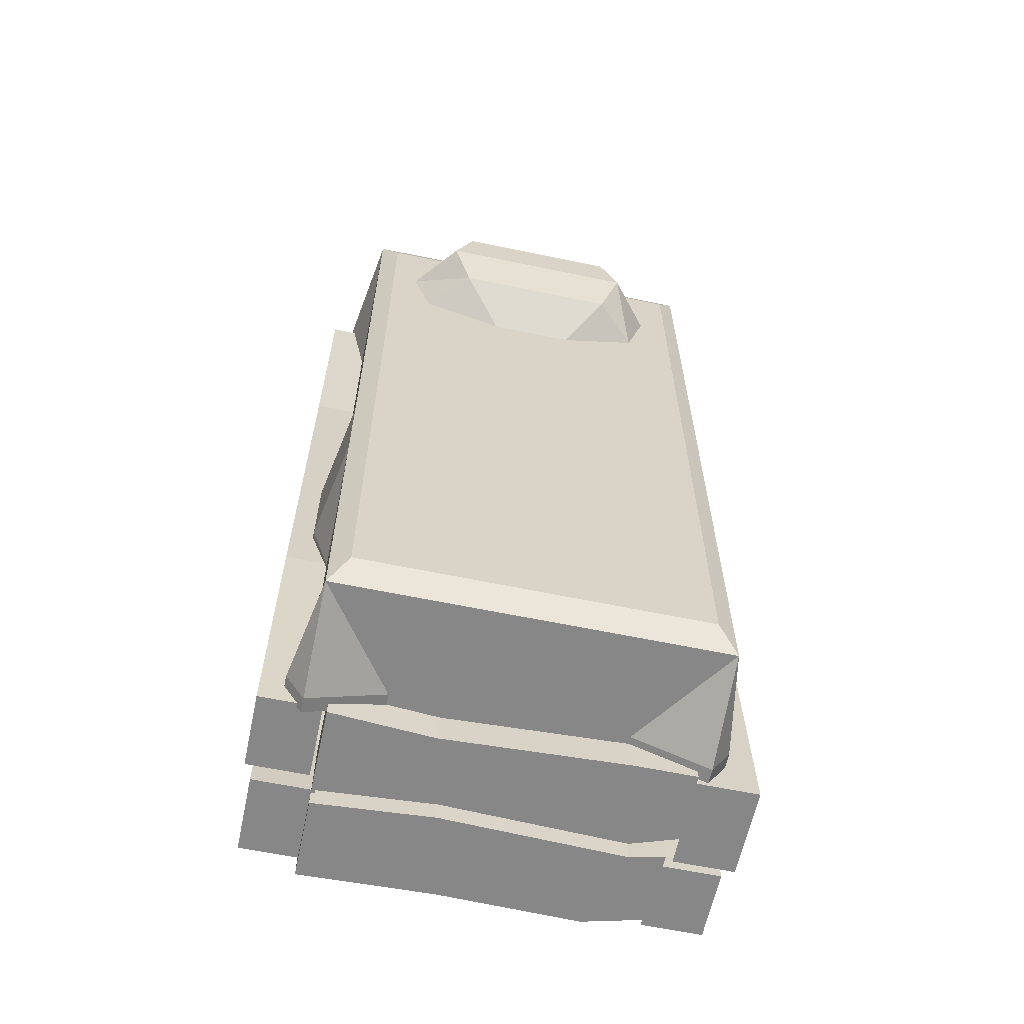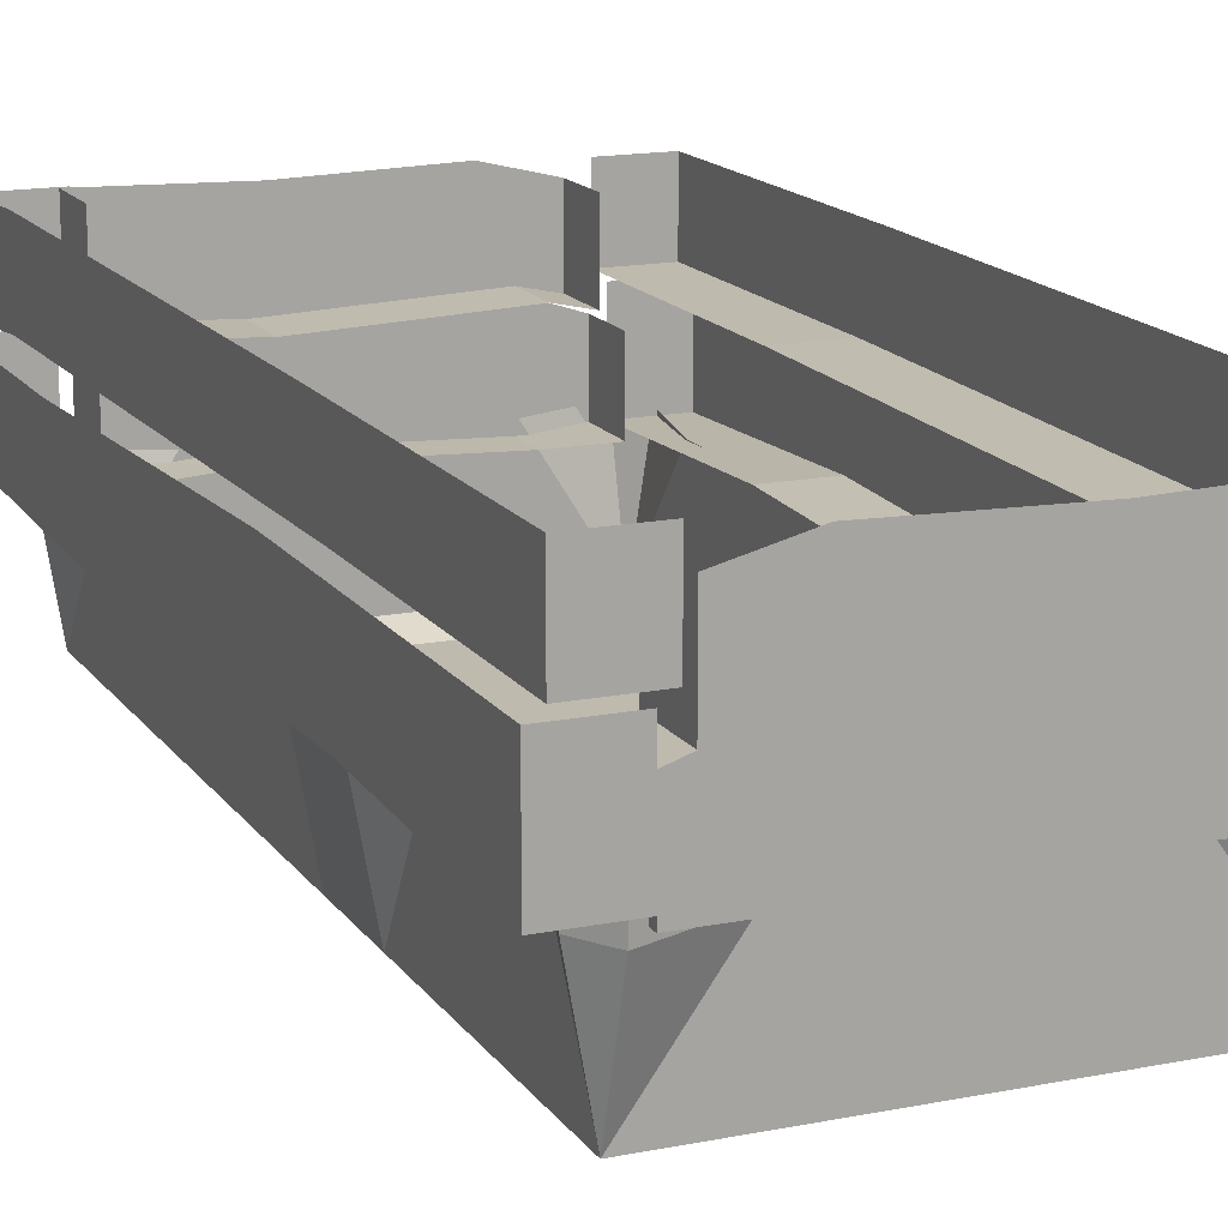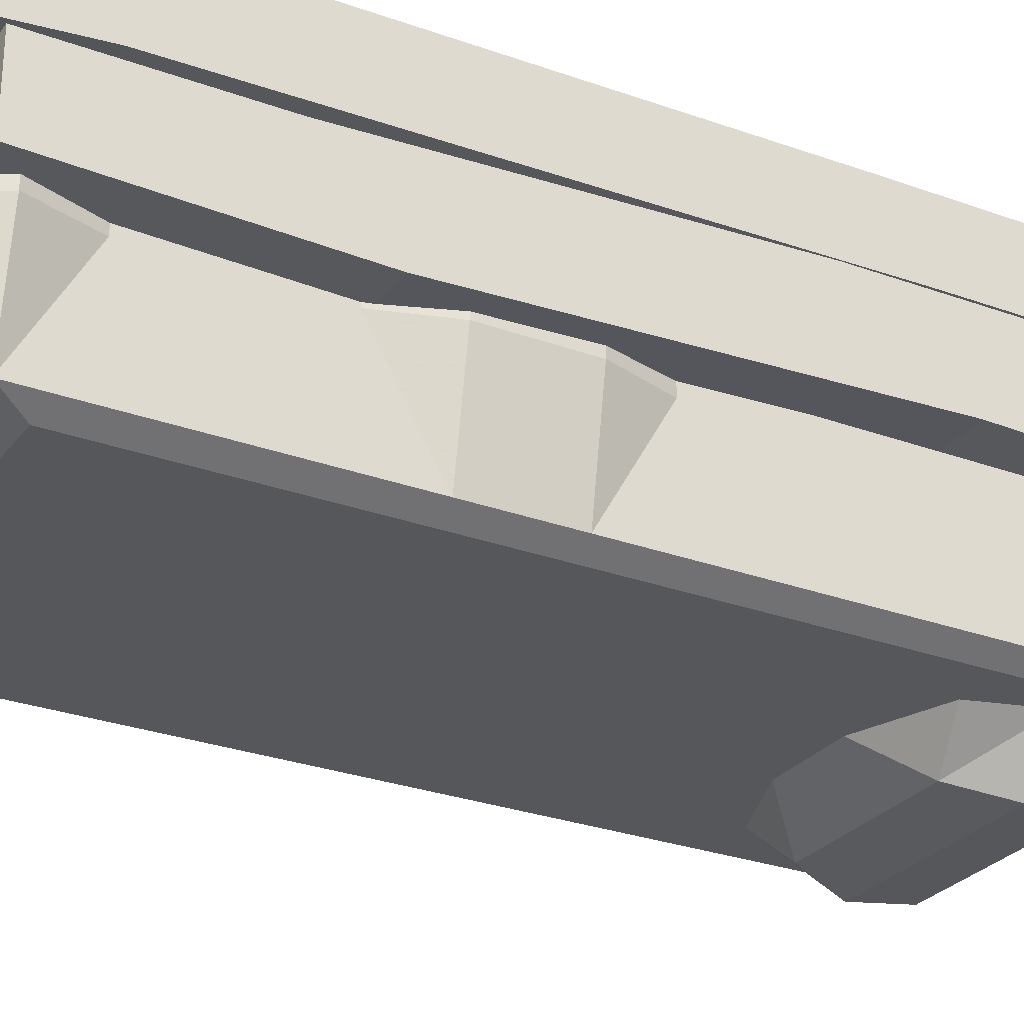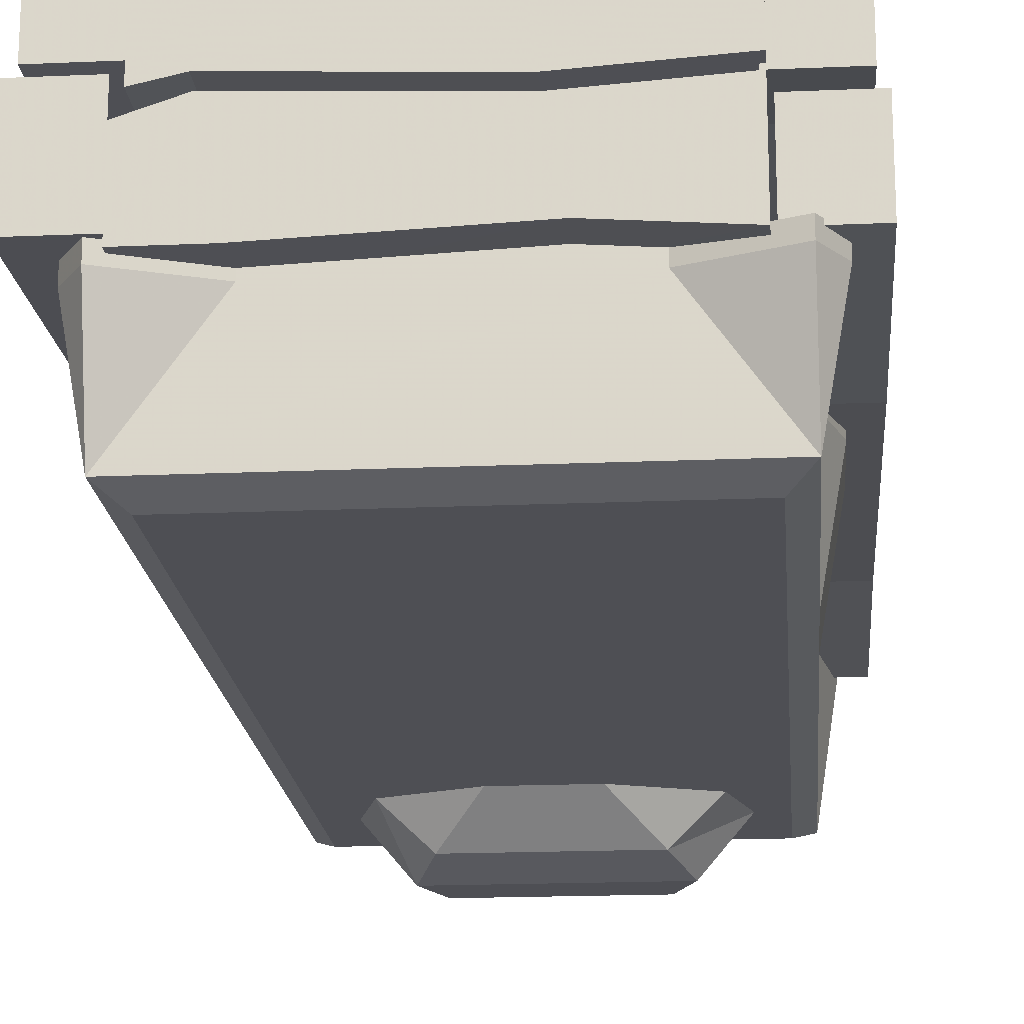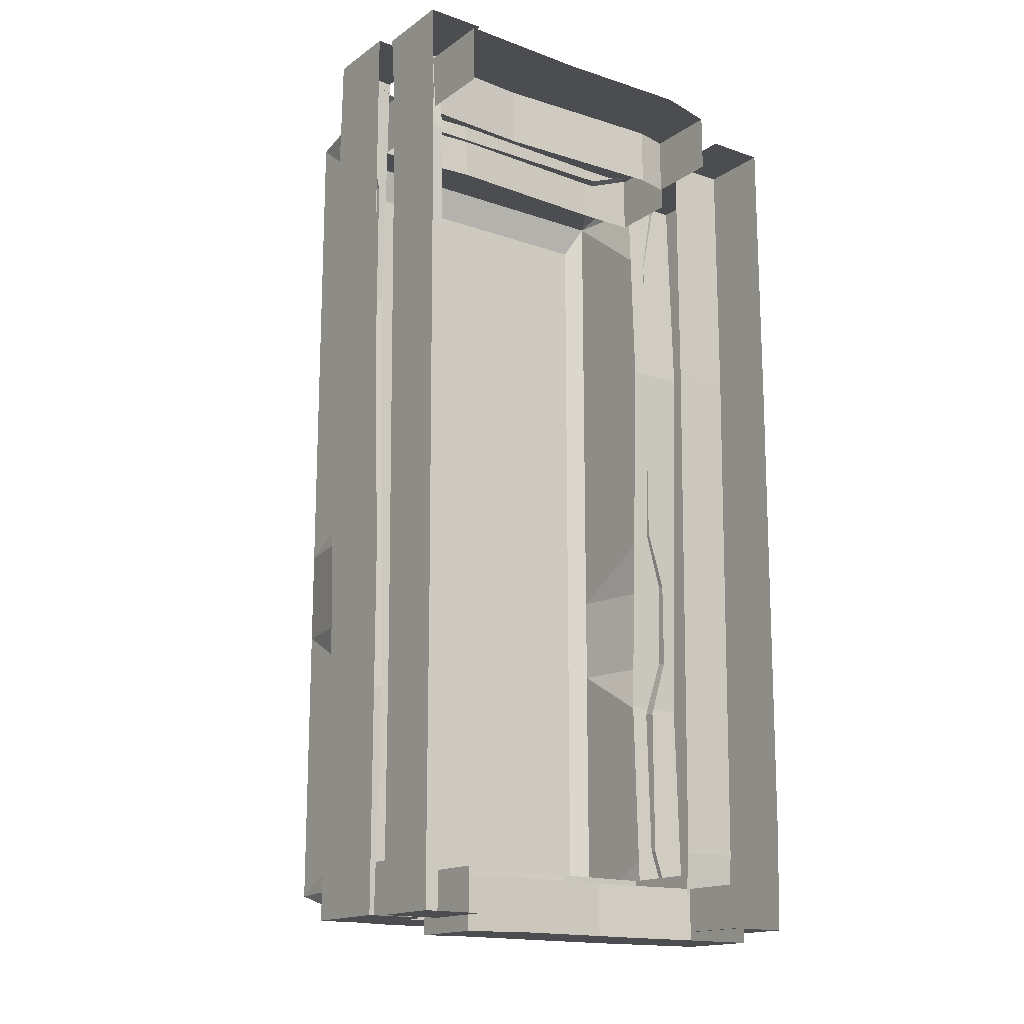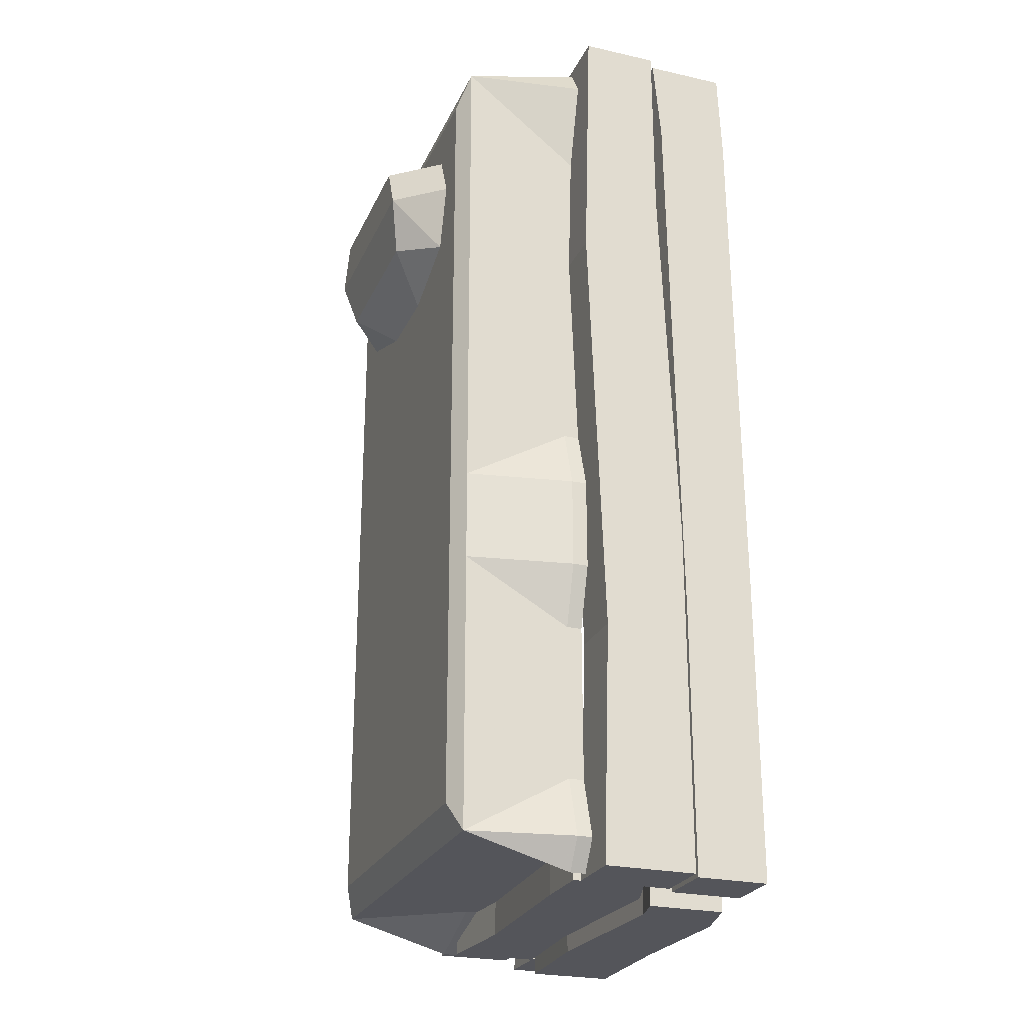
<metadata>
{"format":"obj","ext":"obj","renderer":"f3d","projection":"perspective","resolution":1024,"background":"white","views":[{"elev":-62.4,"azim":-11.9,"up":"+Z"},{"elev":15.6,"azim":157.1,"up":"+Y"},{"elev":-27.4,"azim":-119.5,"up":"+Y"},{"elev":-18.3,"azim":-175.2,"up":"+Y"},{"elev":-16.1,"azim":144.4,"up":"+Z"},{"elev":-25.0,"azim":70.0,"up":"+Z"}]}
</metadata>
<code>
v 0.4688 -0.1797 0.9922
v 0.4688 -0.1641 0.8125
v 0.4688 -0.007812 0.7969
v 0.4688 -0.01562 0.9922
v 0.3438 -0.01562 0.9922
v 0.3438 -0.1797 0.9922
v 0.3438 -0.1641 0.8125
v 0.4688 -0.1484 -0.3672
v 0.4688 0 -0.2891
v 0.4688 -0.1484 -0.9297
v 0.4688 0 -0.9297
v 0.3438 -0.1484 -0.3672
v 0.3438 -0.1484 -0.9297
v 0.3438 0 -0.9297
v 0.3438 -0.1953 -0.9609
v 0.3438 -0.03906 -0.9609
v 0.3438 -0.03906 -0.8359
v 0.3438 -0.1953 -0.8359
v 0.2734 -0.1797 -0.9609
v 0.2188 -0.007812 -0.9609
v -0.3438 -0.1797 -0.8359
v -0.3438 -0.007812 -0.8359
v -0.3438 -0.007812 -0.9609
v -0.3438 -0.1797 -0.9609
v -0.1016 -0.1953 -0.8359
v -0.1016 -0.1953 -0.9609
v 0.2734 -0.1797 -0.8359
v -0.07031 -0.01562 -0.9609
v 0.3672 -0.3672 -0.9297
v 0.3672 -0.2188 -0.9297
v 0.3672 -0.2188 -0.8047
v 0.3672 -0.3672 -0.8047
v 0.2422 -0.3672 -0.9297
v 0.2734 -0.1875 -0.9297
v -0.3438 -0.3672 -0.8047
v -0.3438 -0.1875 -0.8047
v -0.3438 -0.1875 -0.9297
v -0.3438 -0.3672 -0.9297
v -0.125 -0.3516 -0.8047
v -0.1328 -0.3516 -0.9297
v 0.2422 -0.3672 -0.8047
v -0.1016 -0.2031 -0.9297
v 0.4922 -0.3516 0.9922
v 0.4922 -0.1953 0.9922
v 0.3672 -0.1953 0.9922
v 0.3672 -0.3516 0.9922
v 0.4922 -0.3672 0.4531
v 0.4922 -0.1953 0.5938
v 0.3672 -0.3516 -0.9297
v 0.3672 -0.1641 -0.9297
v 0.4922 -0.1641 -0.9297
v 0.4922 -0.3516 -0.9297
v 0.3672 -0.3359 -0.4375
v 0.4922 -0.3359 -0.4375
v 0.3672 -0.3672 0.4531
v 0.4922 -0.1641 -0.2109
v -0.4766 -0.3594 -0.9062
v -0.4766 -0.2031 -0.9062
v -0.3516 -0.2031 -0.9062
v -0.3516 -0.3594 -0.9062
v -0.4766 -0.375 -0.3984
v -0.4766 -0.2031 -0.5312
v -0.3516 -0.3594 0.8906
v -0.3516 -0.1719 0.8906
v -0.4766 -0.1719 0.8906
v -0.4766 -0.3594 0.8906
v -0.3516 -0.3438 0.4297
v -0.4766 -0.3438 0.4297
v -0.3516 -0.375 -0.3984
v -0.4766 -0.1719 0.2188
v -0.3516 -0.375 0.9531
v -0.3516 -0.2266 0.9531
v -0.3516 -0.2266 0.8281
v -0.3516 -0.375 0.8281
v -0.2266 -0.375 0.9531
v -0.2578 -0.1953 0.9531
v 0.3594 -0.375 0.8281
v 0.3594 -0.1953 0.8281
v 0.3594 -0.1953 0.9531
v 0.3594 -0.375 0.9531
v 0.1406 -0.3594 0.8281
v 0.1484 -0.3594 0.9531
v -0.2266 -0.375 0.8281
v 0.1172 -0.2109 0.9531
v -0.3281 -0.2031 0.9844
v -0.3281 -0.04688 0.9844
v -0.3281 -0.04688 0.8594
v -0.3281 -0.2031 0.8594
v -0.2578 -0.1875 0.9844
v -0.2031 -0.01562 0.9844
v 0.3594 -0.1875 0.8594
v 0.3594 -0.01562 0.8594
v 0.3594 -0.01562 0.9844
v 0.3594 -0.1875 0.9844
v 0.1172 -0.2031 0.8594
v 0.1172 -0.2031 0.9844
v -0.2578 -0.1875 0.8594
v 0.08594 -0.02344 0.9844
v -0.4609 -0.1875 -0.9297
v -0.4609 -0.02344 -0.9297
v -0.3359 -0.02344 -0.9297
v -0.3359 -0.1875 -0.9297
v -0.4609 -0.1719 -0.7578
v -0.4609 -0.01562 -0.7422
v -0.3359 -0.1562 0.9062
v -0.3359 -0.007812 0.9062
v -0.4609 -0.007812 0.9062
v -0.4609 -0.1562 0.9062
v -0.3359 -0.1562 0.3672
v -0.4609 -0.1562 0.3672
v -0.3359 -0.1719 -0.7578
v -0.4609 -0.007812 0.2969
v -0.2344 -0.3828 -0.8594
v 0.2344 -0.3828 -0.8594
v 0.3906 -0.6016 -0.8594
v -0.3906 -0.6016 -0.8594
v -0.3906 -0.3828 -0.9219
v -0.3906 -0.3516 -0.9219
v -0.2344 -0.3516 -0.8594
v 0.2344 -0.3516 -0.8594
v 0.3906 -0.3516 -0.9219
v 0.3906 -0.3828 -0.9219
v 0.4297 -0.3828 -0.8594
v 0.3906 -0.3828 -0.7344
v 0.3906 -0.6016 -0.2891
v 0.3516 -0.625 -0.7969
v -0.3516 -0.625 -0.7969
v -0.3906 -0.6016 -0.2891
v -0.3906 -0.3828 -0.4141
v -0.3906 -0.3828 -0.7344
v -0.4297 -0.3828 -0.8594
v -0.4297 -0.3516 -0.8594
v -0.3906 -0.3516 -0.7344
v -0.3906 -0.3516 -0.4141
v -0.4297 -0.3828 -0.2891
v -0.4297 -0.3516 -0.2891
v -0.4297 -0.3516 -0.1016
v -0.4297 -0.3828 -0.1016
v -0.3906 -0.3828 0.02344
v -0.3906 -0.3516 0.02344
v -0.3906 -0.3828 0.4688
v -0.3906 -0.3516 0.4688
v -0.3906 -0.3516 0.7188
v -0.3906 -0.6016 0.9141
v -0.4297 -0.3516 0.9141
v -0.3906 -0.3516 0.9766
v -0.2344 -0.3516 0.9141
v 0.3906 -0.6016 0.9141
v 0.2344 -0.3516 0.9141
v 0.3906 -0.3516 0.9766
v 0.4297 -0.3516 0.9141
v 0.3906 -0.3516 0.7188
v 0.3906 -0.6016 0.4688
v 0.3906 -0.3828 0.4688
v 0.3906 -0.3516 0.4688
v 0.3906 -0.3828 0.02344
v 0.3906 -0.3516 0.02344
v 0.4297 -0.3828 -0.1016
v 0.4297 -0.3516 -0.1016
v 0.4297 -0.3828 -0.2891
v 0.4297 -0.3516 -0.2891
v 0.3906 -0.3828 -0.4141
v 0.3906 -0.3516 -0.4141
v 0.3906 -0.3516 -0.7344
v 0.4297 -0.3516 -0.8594
v 0.3906 -0.6016 -0.1016
v 0.3516 -0.625 0.4688
v -0.3516 -0.625 0.4688
v -0.3906 -0.6016 -0.1016
v 0.3516 -0.625 0.8438
v -0.3516 -0.625 0.8438
v -0.3906 -0.6016 0.4688
v -0.08594 -0.625 0.4688
v 0.08594 -0.625 0.4688
v 0.1641 -0.7031 0.5547
v -0.1719 -0.7031 0.5547
v -0.2578 -0.625 0.5312
v -0.2969 -0.625 0.6641
v -0.2109 -0.7266 0.6641
v -0.2578 -0.625 0.7578
v -0.1719 -0.7266 0.7578
v -0.08594 -0.625 0.8281
v 0.08594 -0.625 0.8281
v 0.1641 -0.7266 0.7578
v 0.25 -0.625 0.7578
v 0.2891 -0.625 0.6641
v 0.2031 -0.7266 0.6641
v 0.25 -0.625 0.5312
v -0.5 0 -1
v -0.5 0 -1
v -0.5 0 -1
v -0.5 0 -1
f 1 2 3
f 1 3 4
f 1 6 2
f 2 6 7
f 2 7 8
f 2 8 9
f 2 9 3
f 8 10 11
f 8 11 9
f 10 8 12
f 10 12 13
f 7 12 8
f 29 33 34
f 29 34 30
f 33 40 42
f 33 42 34
f 40 38 37
f 40 37 42
f 43 46 47
f 49 52 53
f 53 52 54
f 53 54 55
f 55 54 47
f 55 47 46
f 57 60 61
f 63 66 67
f 67 66 68
f 67 68 69
f 69 68 61
f 69 61 60
f 71 75 76
f 71 76 72
f 75 82 84
f 75 84 76
f 82 80 79
f 82 79 84
f 99 102 103
f 99 103 104
f 99 104 100
f 105 108 109
f 109 108 110
f 109 110 111
f 111 110 103
f 111 103 102
f 103 110 112
f 103 112 104
f 110 108 107
f 110 107 112
f 1 4 5
f 1 5 6
f 10 13 11
f 11 13 14
f 43 44 45
f 43 45 46
f 49 50 51
f 49 51 52
f 57 58 59
f 57 59 60
f 63 64 65
f 63 65 66
f 99 100 101
f 99 101 102
f 105 106 107
f 105 107 108
f 15 16 17
f 15 17 18
f 21 22 23
f 21 23 24
f 85 86 87
f 85 87 88
f 91 92 93
f 91 93 94
f 15 18 19
f 15 19 20
f 15 20 16
f 21 24 25
f 25 24 26
f 25 26 27
f 27 26 19
f 27 19 18
f 19 26 28
f 19 28 20
f 26 24 23
f 26 23 28
f 29 30 31
f 29 31 32
f 29 32 33
f 35 36 37
f 35 37 38
f 35 38 39
f 39 38 40
f 39 40 41
f 41 40 33
f 41 33 32
f 43 47 48
f 43 48 44
f 47 54 56
f 47 56 48
f 54 52 51
f 54 51 56
f 57 61 62
f 57 62 58
f 61 68 70
f 61 70 62
f 68 66 65
f 68 65 70
f 71 72 73
f 71 73 74
f 71 74 75
f 77 78 79
f 77 79 80
f 77 80 81
f 81 80 82
f 81 82 83
f 83 82 75
f 83 75 74
f 85 88 89
f 85 89 90
f 85 90 86
f 91 94 95
f 95 94 96
f 95 96 97
f 97 96 89
f 97 89 88
f 89 96 98
f 89 98 90
f 96 94 93
f 96 93 98
f 113 114 115
f 113 115 116
f 113 116 117
f 114 122 115
f 115 122 123
f 115 123 124
f 115 124 125
f 115 125 126
f 115 126 116
f 116 126 127
f 116 127 128
f 116 128 129
f 116 129 130
f 116 130 131
f 116 131 117
f 124 162 125
f 125 162 160
f 125 160 166
f 125 166 126
f 126 166 167
f 126 167 168
f 126 168 127
f 127 168 169
f 127 169 128
f 128 169 135
f 128 135 129
f 166 160 158
f 166 158 156
f 166 156 154
f 166 154 153
f 166 153 167
f 168 172 169
f 169 172 139
f 169 139 138
f 169 138 135
f 172 141 139
f 113 117 118
f 113 118 119
f 113 119 120
f 113 120 114
f 114 120 121
f 114 121 122
f 117 131 118
f 118 131 132
f 132 131 130
f 132 130 133
f 133 130 134
f 134 130 129
f 134 129 135
f 134 135 136
f 136 135 137
f 137 135 138
f 137 138 139
f 137 139 140
f 140 139 141
f 140 141 142
f 155 154 156
f 155 156 157
f 157 156 158
f 157 158 159
f 159 158 160
f 159 160 161
f 161 160 162
f 161 162 163
f 163 162 124
f 163 124 164
f 164 124 123
f 164 123 165
f 165 123 122
f 165 122 121
f 142 141 143
f 143 141 144
f 143 144 145
f 145 144 146
f 146 144 147
f 147 144 148
f 147 148 149
f 149 148 150
f 150 148 151
f 151 148 152
f 152 148 153
f 152 153 154
f 152 154 155
f 167 153 170
f 167 170 171
f 167 171 168
f 168 171 144
f 168 144 172
f 141 172 144
f 171 170 148
f 171 148 144
f 153 148 170
f 173 174 175
f 173 175 176
f 173 176 177
f 177 176 178
f 178 176 179
f 178 179 180
f 180 179 181
f 180 181 182
f 182 181 183
f 183 181 184
f 183 184 185
f 185 184 186
f 186 184 187
f 186 187 188
f 188 187 175
f 188 175 174
f 187 184 181
f 187 181 179
f 187 179 176
f 187 176 175

</code>
